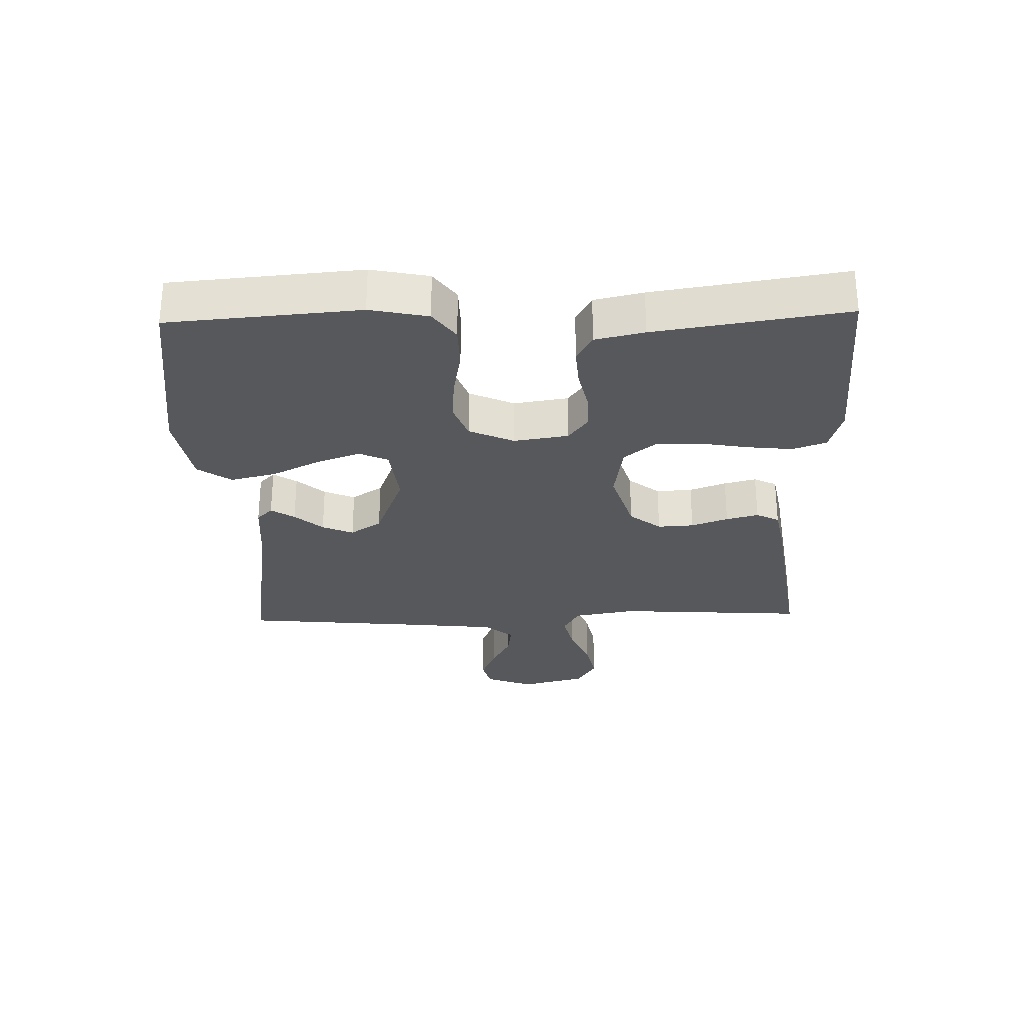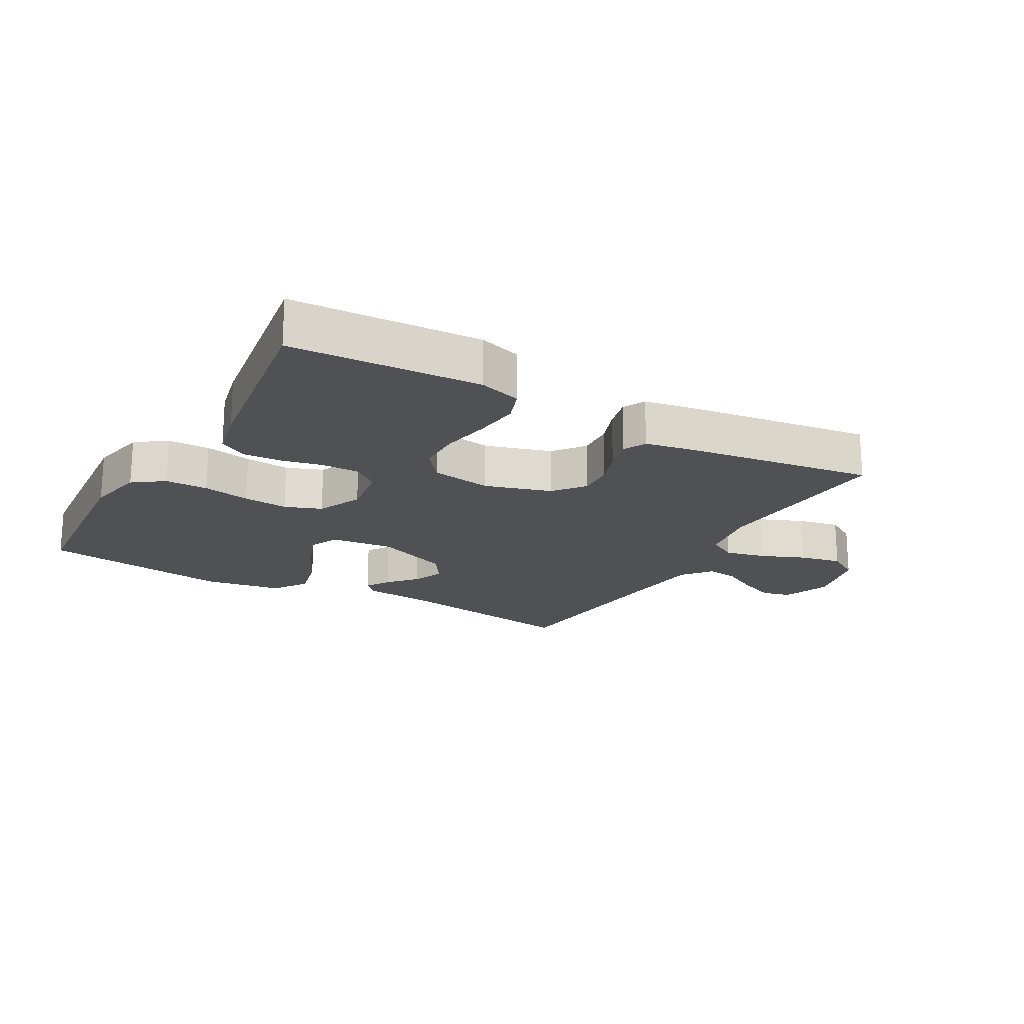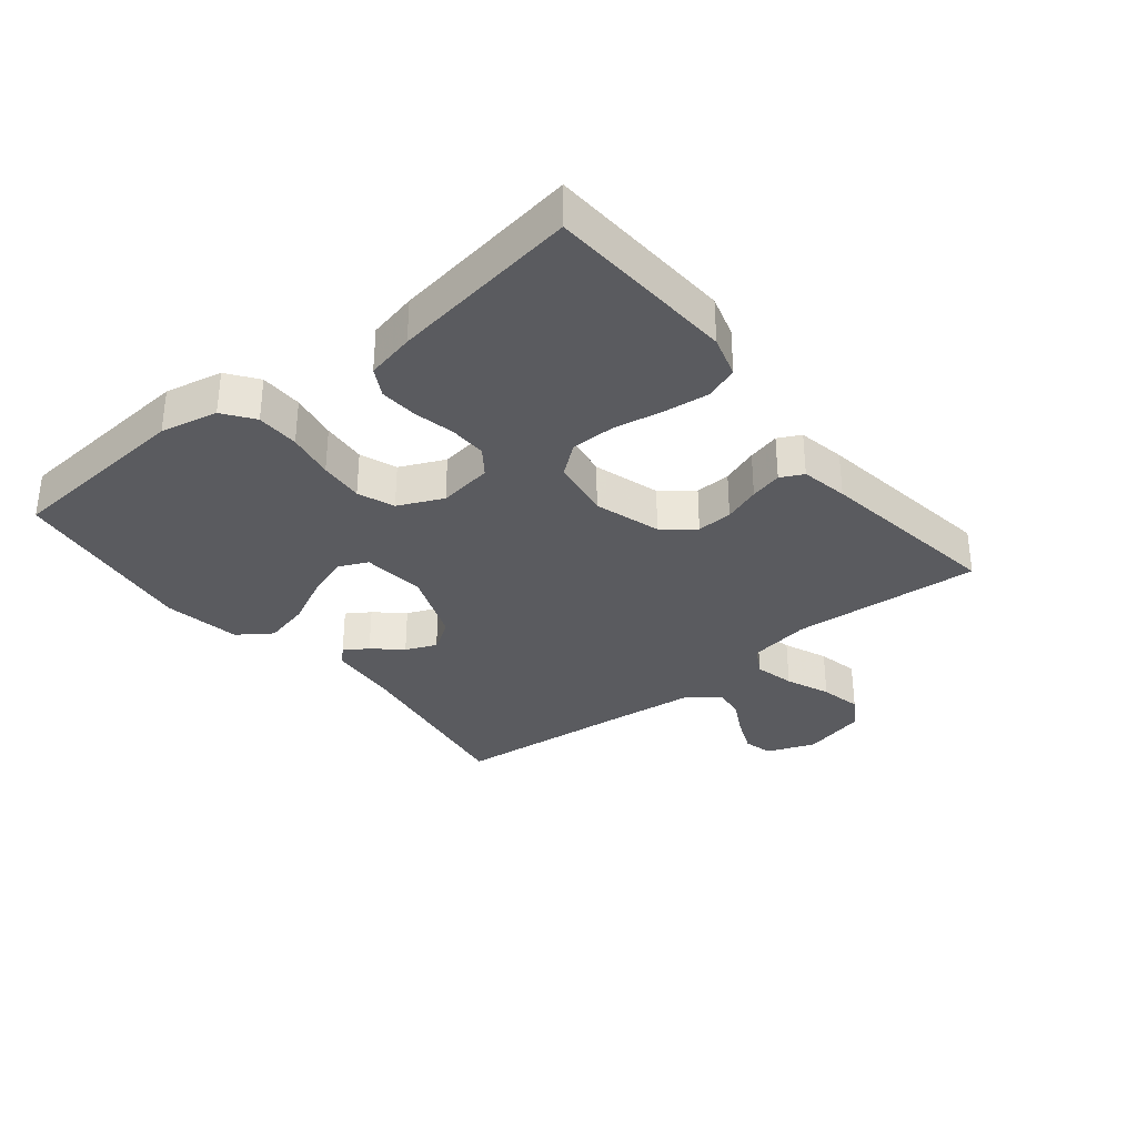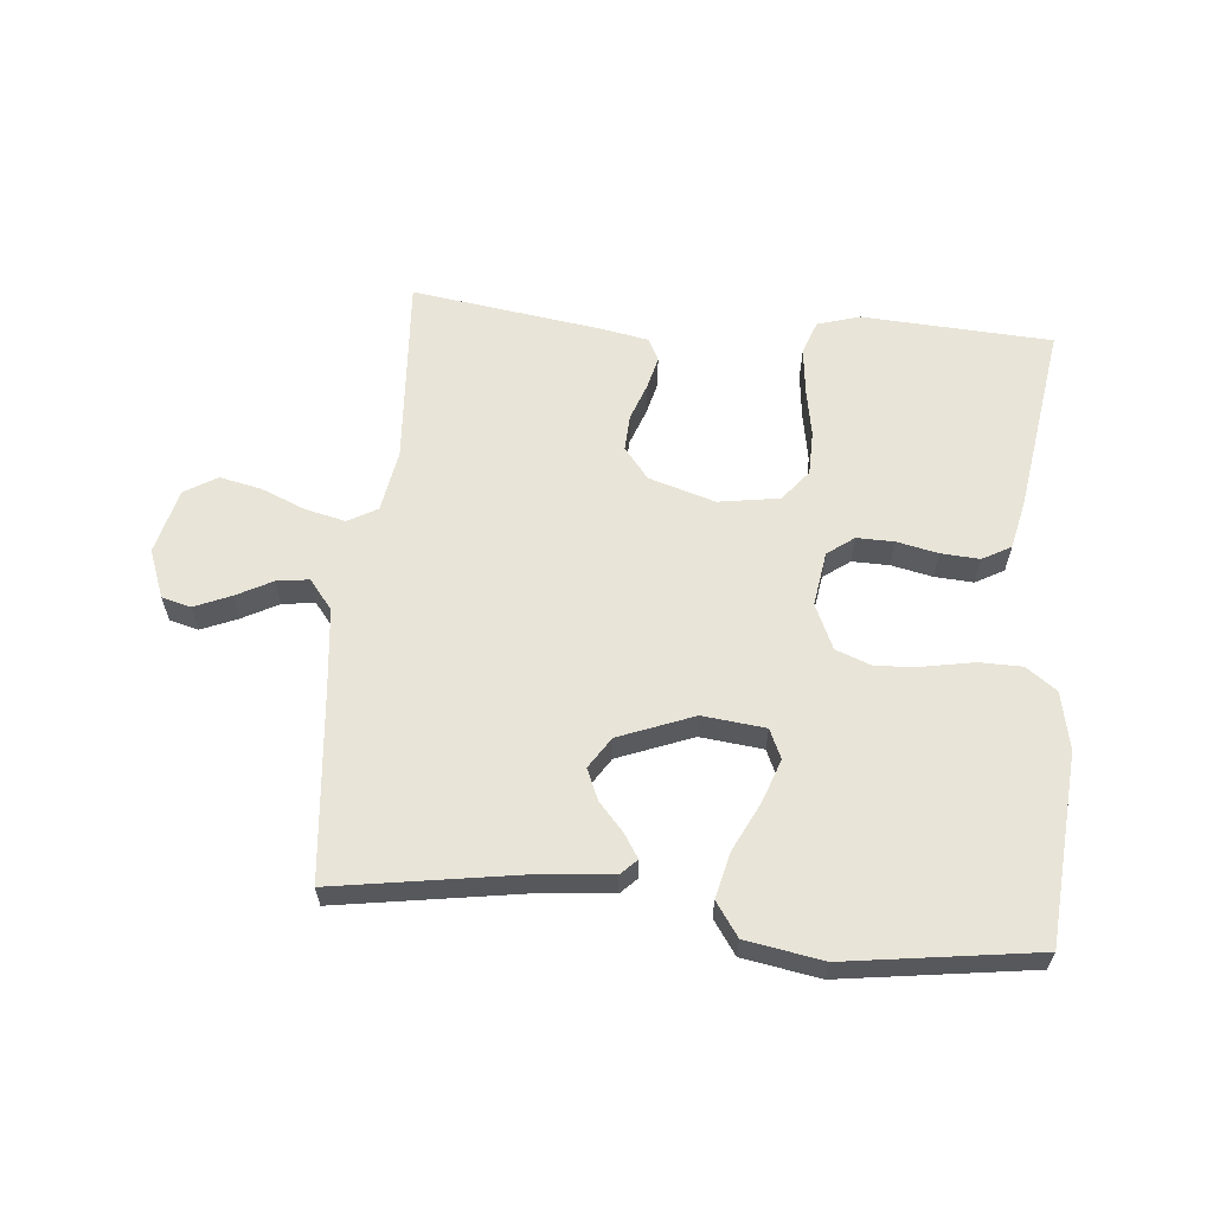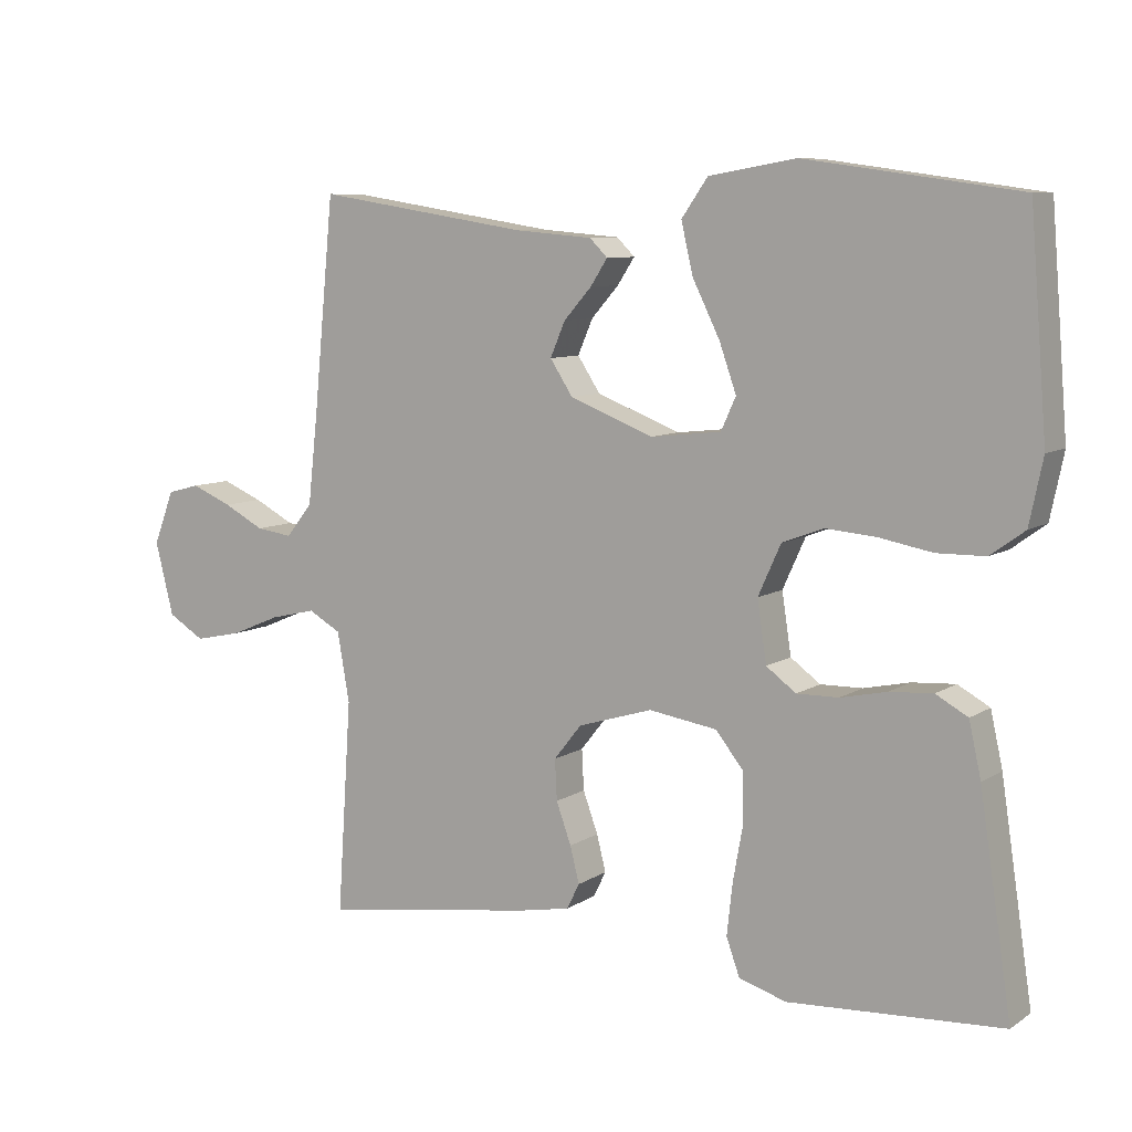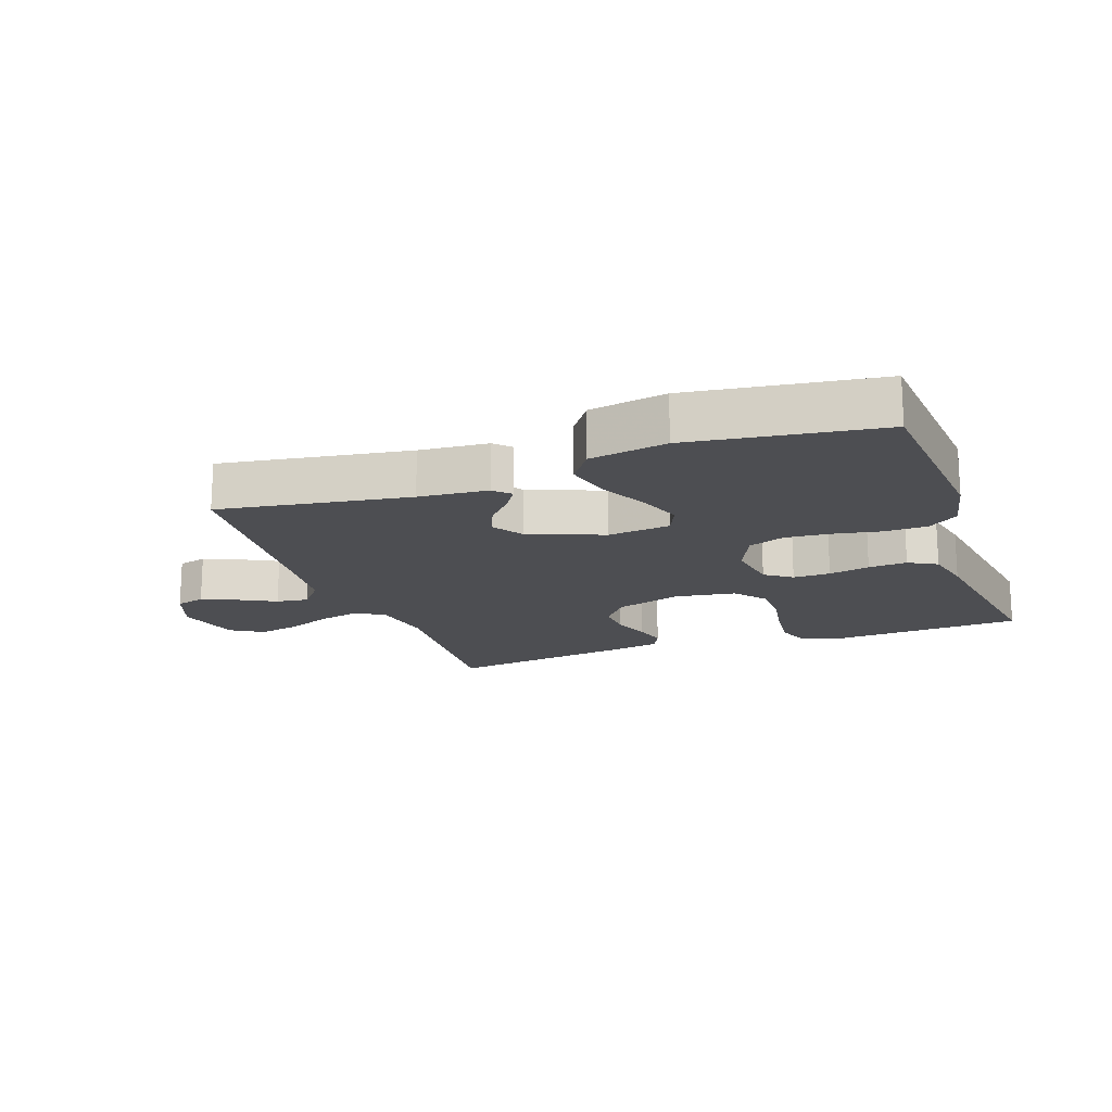
<metadata>
{"format":"obj","ext":"obj","renderer":"f3d","projection":"perspective","resolution":1024,"background":"white","views":[{"elev":-28.5,"azim":91.7,"up":"+Y"},{"elev":-19.7,"azim":150.4,"up":"+Y"},{"elev":-32.9,"azim":128.8,"up":"+Y"},{"elev":61.3,"azim":5.3,"up":"+Y"},{"elev":8.3,"azim":31.1,"up":"+Z"},{"elev":-17.1,"azim":19.7,"up":"+Y"}]}
</metadata>
<code>
v -0.5 0.07 0.5
v -0.2 0.07 0.453
v -0.091 0.07 0.444
v -0.066 0.07 0.419
v -0.09 0.07 0.382
v -0.129 0.07 0.338
v -0.15 0.07 0.289
v -0.118 0.07 0.24
v 0 0.07 0.194
v 0.099 0.07 0.205
v 0.12 0.07 0.251
v 0.096 0.07 0.319
v 0.058 0.07 0.396
v 0.041 0.07 0.468
v 0.078 0.07 0.521
v 0.2 0.07 0.542
v 0.5 0.07 0.5
v 0.524 0.07 0.2
v 0.505 0.07 0.109
v 0.457 0.07 0.074
v 0.389 0.07 0.073
v 0.314 0.07 0.087
v 0.243 0.07 0.093
v 0.185 0.07 0.071
v 0.153 0.07 0
v 0.166 0.07 -0.086
v 0.208 0.07 -0.117
v 0.267 0.07 -0.116
v 0.332 0.07 -0.102
v 0.393 0.07 -0.098
v 0.438 0.07 -0.123
v 0.455 0.07 -0.2
v 0.5 0.07 -0.5
v 0.2 0.07 -0.517
v 0.133 0.07 -0.497
v 0.114 0.07 -0.444
v 0.122 0.07 -0.372
v 0.136 0.07 -0.294
v 0.135 0.07 -0.224
v 0.096 0.07 -0.175
v 0 0.07 -0.16
v -0.105 0.07 -0.192
v -0.144 0.07 -0.241
v -0.141 0.07 -0.298
v -0.12 0.07 -0.356
v -0.107 0.07 -0.407
v -0.125 0.07 -0.443
v -0.2 0.07 -0.457
v -0.5 0.07 -0.5
v -0.48 0.07 -0.2
v -0.497 0.07 -0.102
v -0.543 0.07 -0.076
v -0.607 0.07 -0.091
v -0.677 0.07 -0.12
v -0.743 0.07 -0.134
v -0.794 0.07 -0.103
v -0.82 0.07 0
v -0.791 0.07 0.076
v -0.745 0.07 0.088
v -0.688 0.07 0.064
v -0.631 0.07 0.034
v -0.58 0.07 0.027
v -0.543 0.07 0.073
v -0.529 0.07 0.2
v -0.5 0 0.5
v -0.2 0 0.453
v -0.091 0 0.444
v -0.066 0 0.419
v -0.09 0 0.382
v -0.129 0 0.338
v -0.15 0 0.289
v -0.118 0 0.24
v 0 0 0.194
v 0.099 0 0.205
v 0.12 0 0.251
v 0.096 0 0.319
v 0.058 0 0.396
v 0.041 0 0.468
v 0.078 0 0.521
v 0.2 0 0.542
v 0.5 0 0.5
v 0.524 0 0.2
v 0.505 0 0.109
v 0.457 0 0.074
v 0.389 0 0.073
v 0.314 0 0.087
v 0.243 0 0.093
v 0.185 0 0.071
v 0.153 0 0
v 0.166 0 -0.086
v 0.208 0 -0.117
v 0.267 0 -0.116
v 0.332 0 -0.102
v 0.393 0 -0.098
v 0.438 0 -0.123
v 0.455 0 -0.2
v 0.5 0 -0.5
v 0.2 0 -0.517
v 0.133 0 -0.497
v 0.114 0 -0.444
v 0.122 0 -0.372
v 0.136 0 -0.294
v 0.135 0 -0.224
v 0.096 0 -0.175
v 0 0 -0.16
v -0.105 0 -0.192
v -0.144 0 -0.241
v -0.141 0 -0.298
v -0.12 0 -0.356
v -0.107 0 -0.407
v -0.125 0 -0.443
v -0.2 0 -0.457
v -0.5 0 -0.5
v -0.48 0 -0.2
v -0.497 0 -0.102
v -0.543 0 -0.076
v -0.607 0 -0.091
v -0.677 0 -0.12
v -0.743 0 -0.134
v -0.794 0 -0.103
v -0.82 0 0
v -0.791 0 0.076
v -0.745 0 0.088
v -0.688 0 0.064
v -0.631 0 0.034
v -0.58 0 0.027
v -0.543 0 0.073
v -0.529 0 0.2
f 59 60 61
f 58 59 61
f 57 58 61
f 56 57 61
f 55 56 61
f 54 55 61
f 53 54 61
f 52 53 61 62
f 51 52 62 63
f 48 49 50
f 47 48 50
f 46 47 50
f 45 46 50
f 44 45 50
f 43 44 50 51
f 51 63 64
f 43 51 64
f 42 43 64
f 36 37 38
f 35 36 38
f 34 35 38
f 33 34 38
f 32 33 38
f 31 32 38
f 30 31 38
f 29 30 38
f 28 29 38
f 27 28 38 39
f 26 27 39 40
f 20 21 22
f 19 20 22
f 18 19 22
f 17 18 22
f 16 17 22
f 15 16 22
f 14 15 22
f 13 14 22
f 12 13 22
f 11 12 22 23
f 10 11 23 24
f 4 5 6
f 3 4 6
f 2 3 6
f 2 6 7
f 1 2 7
f 1 7 8
f 64 1 8
f 42 64 8
f 41 42 8
f 9 10 24 25
f 26 40 41
f 25 26 41
f 9 25 41
f 8 9 41
f 125 124 123
f 125 123 122
f 125 122 121
f 125 121 120
f 125 120 119
f 125 119 118
f 125 118 117
f 126 125 117 116
f 127 126 116 115
f 114 113 112
f 114 112 111
f 114 111 110
f 114 110 109
f 114 109 108
f 115 114 108 107
f 128 127 115
f 128 115 107
f 128 107 106
f 102 101 100
f 102 100 99
f 102 99 98
f 102 98 97
f 102 97 96
f 102 96 95
f 102 95 94
f 102 94 93
f 102 93 92
f 103 102 92 91
f 104 103 91 90
f 86 85 84
f 86 84 83
f 86 83 82
f 86 82 81
f 86 81 80
f 86 80 79
f 86 79 78
f 86 78 77
f 86 77 76
f 87 86 76 75
f 88 87 75 74
f 70 69 68
f 70 68 67
f 70 67 66
f 71 70 66
f 71 66 65
f 72 71 65
f 72 65 128
f 72 128 106
f 72 106 105
f 89 88 74 73
f 105 104 90
f 105 90 89
f 105 89 73
f 105 73 72
f 1 65 66 2
f 2 66 67 3
f 3 67 68 4
f 4 68 69 5
f 5 69 70 6
f 6 70 71 7
f 7 71 72 8
f 8 72 73 9
f 9 73 74 10
f 10 74 75 11
f 11 75 76 12
f 12 76 77 13
f 13 77 78 14
f 14 78 79 15
f 15 79 80 16
f 16 80 81 17
f 17 81 82 18
f 18 82 83 19
f 19 83 84 20
f 20 84 85 21
f 21 85 86 22
f 22 86 87 23
f 23 87 88 24
f 24 88 89 25
f 25 89 90 26
f 26 90 91 27
f 27 91 92 28
f 28 92 93 29
f 29 93 94 30
f 30 94 95 31
f 31 95 96 32
f 32 96 97 33
f 33 97 98 34
f 34 98 99 35
f 35 99 100 36
f 36 100 101 37
f 37 101 102 38
f 38 102 103 39
f 39 103 104 40
f 40 104 105 41
f 41 105 106 42
f 42 106 107 43
f 43 107 108 44
f 44 108 109 45
f 45 109 110 46
f 46 110 111 47
f 47 111 112 48
f 48 112 113 49
f 49 113 114 50
f 50 114 115 51
f 51 115 116 52
f 52 116 117 53
f 53 117 118 54
f 54 118 119 55
f 55 119 120 56
f 56 120 121 57
f 57 121 122 58
f 58 122 123 59
f 59 123 124 60
f 60 124 125 61
f 61 125 126 62
f 62 126 127 63
f 63 127 128 64
f 64 128 65 1

</code>
